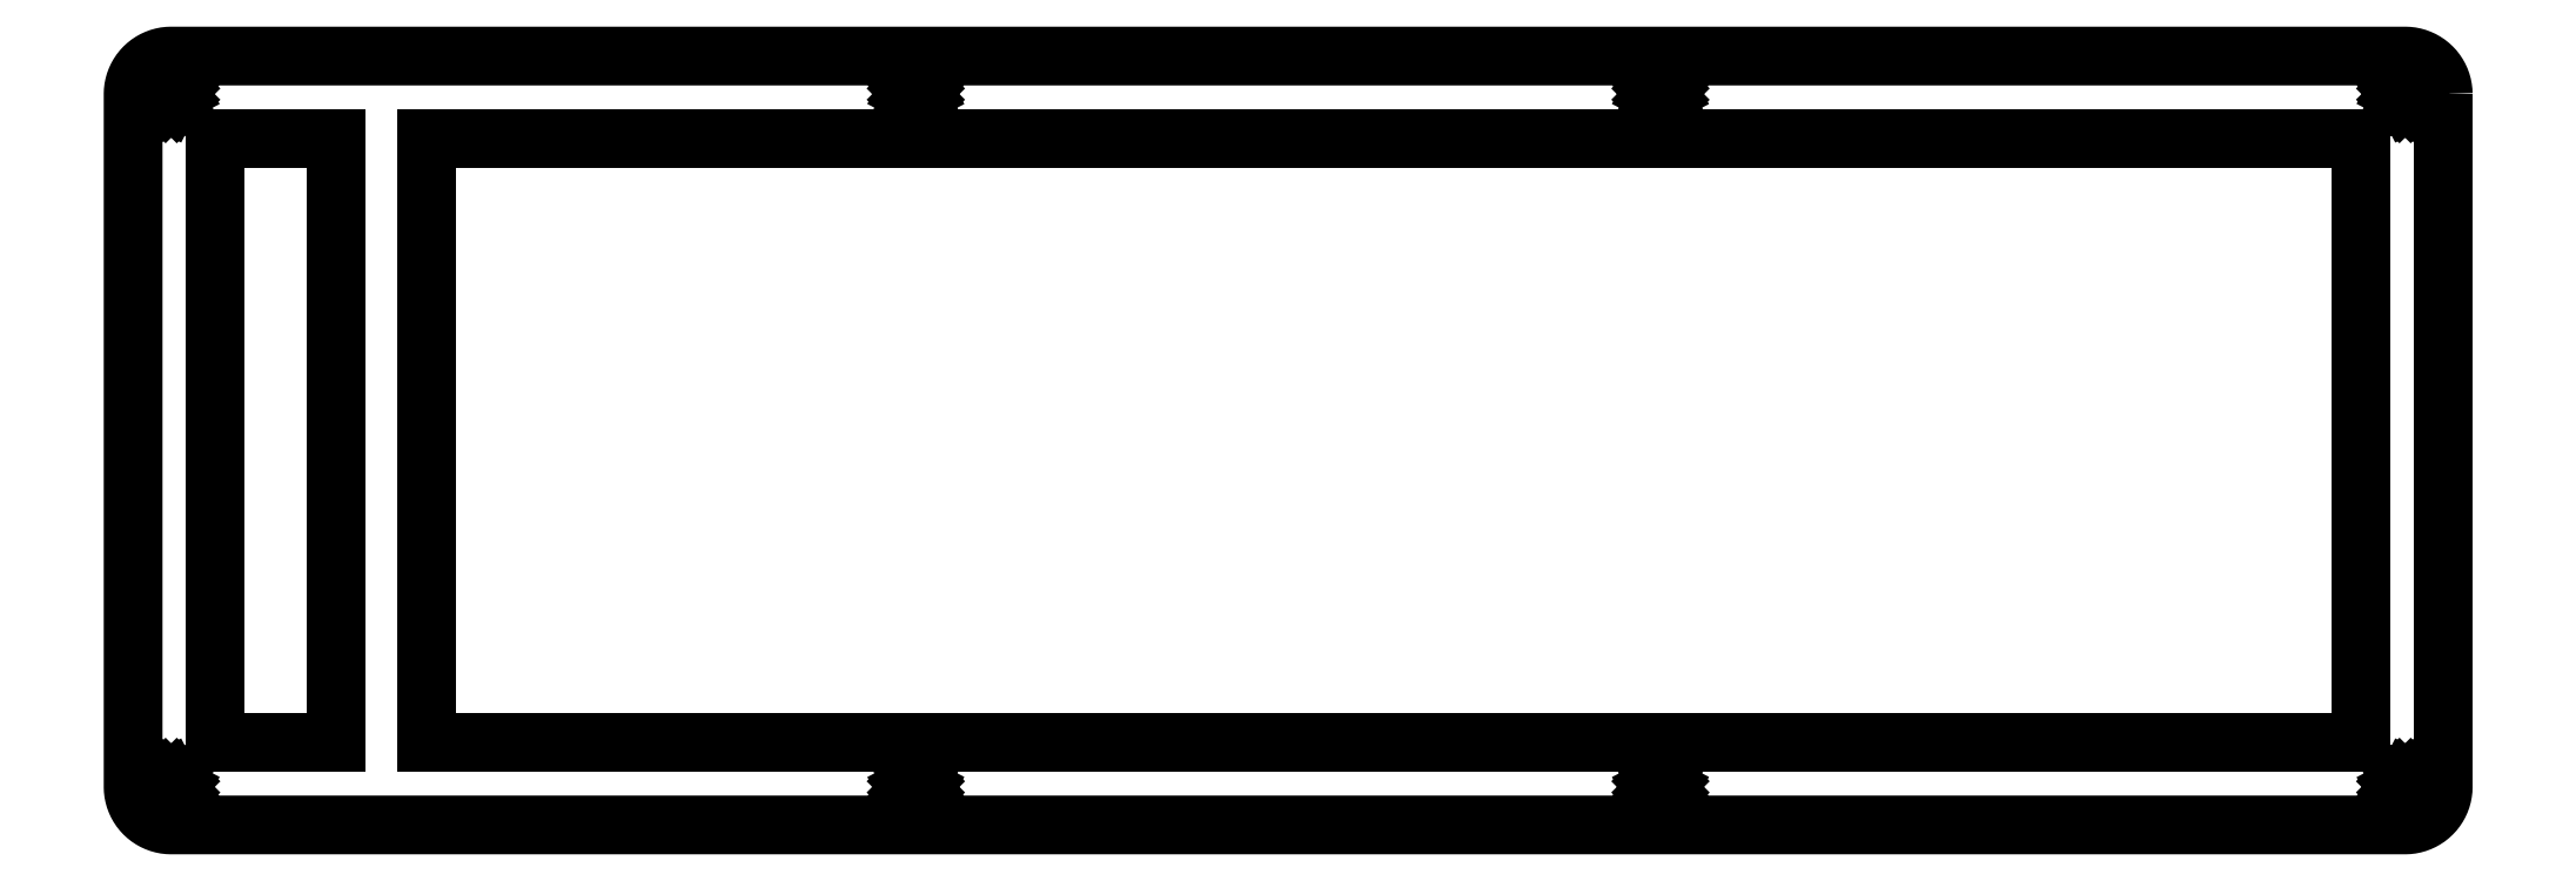
<metadata>
{"format":"dxf","ext":"dxf","renderer":"ezdxf+matplotlib","layout":"modelspace","background":"white","min_lineweight":24,"dpi":150}
</metadata>
<code>
0
SECTION
2
ENTITIES
0
LINE
8
0
10
2.632
20
4.791
30
0
11
2.213
21
4.579
31
0
0
LINE
8
0
10
2.213
20
4.579
30
0
11
1.881
21
4.247
31
0
0
LINE
8
0
10
1.881
20
4.247
30
0
11
1.669
21
3.828
31
0
0
LINE
8
0
10
1.669
20
3.828
30
0
11
1.594
21
3.365
31
0
0
LINE
8
0
10
1.594
20
3.365
30
0
11
1.669
21
2.902
31
0
0
LINE
8
0
10
1.669
20
2.902
30
0
11
1.881
21
2.483
31
0
0
LINE
8
0
10
1.881
20
2.483
30
0
11
2.213
21
2.151
31
0
0
LINE
8
0
10
2.213
20
2.151
30
0
11
2.632
21
1.939
31
0
0
LINE
8
0
10
2.632
20
1.939
30
0
11
3.095
21
1.866
31
0
0
LINE
8
0
10
3.095
20
1.866
30
0
11
3.558
21
1.939
31
0
0
LINE
8
0
10
3.558
20
1.939
30
0
11
3.977
21
2.151
31
0
0
LINE
8
0
10
3.977
20
2.151
30
0
11
4.309
21
2.483
31
0
0
LINE
8
0
10
4.309
20
2.483
30
0
11
4.521
21
2.902
31
0
0
LINE
8
0
10
4.521
20
2.902
30
0
11
4.594
21
3.365
31
0
0
LINE
8
0
10
4.594
20
3.365
30
0
11
4.521
21
3.828
31
0
0
LINE
8
0
10
4.521
20
3.828
30
0
11
4.309
21
4.247
31
0
0
LINE
8
0
10
4.309
20
4.247
30
0
11
3.977
21
4.579
31
0
0
LINE
8
0
10
3.977
20
4.579
30
0
11
3.558
21
4.791
31
0
0
LINE
8
0
10
3.558
20
4.791
30
0
11
3.095
21
4.866
31
0
0
LINE
8
0
10
3.095
20
4.866
30
0
11
2.632
21
4.791
31
0
0
LINE
8
0
10
120
20
4.791
30
0
11
119.6
21
4.579
31
0
0
LINE
8
0
10
119.6
20
4.579
30
0
11
119.3
21
4.247
31
0
0
LINE
8
0
10
119.3
20
4.247
30
0
11
119
21
3.828
31
0
0
LINE
8
0
10
119
20
3.828
30
0
11
119
21
3.365
31
0
0
LINE
8
0
10
119
20
3.365
30
0
11
119
21
2.902
31
0
0
LINE
8
0
10
119
20
2.902
30
0
11
119.3
21
2.483
31
0
0
LINE
8
0
10
119.3
20
2.483
30
0
11
119.6
21
2.151
31
0
0
LINE
8
0
10
119.6
20
2.151
30
0
11
120
21
1.939
31
0
0
LINE
8
0
10
120
20
1.939
30
0
11
120.5
21
1.866
31
0
0
LINE
8
0
10
120.5
20
1.866
30
0
11
120.9
21
1.939
31
0
0
LINE
8
0
10
120.9
20
1.939
30
0
11
121.4
21
2.151
31
0
0
LINE
8
0
10
121.4
20
2.151
30
0
11
121.7
21
2.483
31
0
0
LINE
8
0
10
121.7
20
2.483
30
0
11
121.9
21
2.902
31
0
0
LINE
8
0
10
121.9
20
2.902
30
0
11
122
21
3.365
31
0
0
LINE
8
0
10
122
20
3.365
30
0
11
121.9
21
3.828
31
0
0
LINE
8
0
10
121.9
20
3.828
30
0
11
121.7
21
4.247
31
0
0
LINE
8
0
10
121.7
20
4.247
30
0
11
121.4
21
4.579
31
0
0
LINE
8
0
10
121.4
20
4.579
30
0
11
120.9
21
4.791
31
0
0
LINE
8
0
10
120.9
20
4.791
30
0
11
120.5
21
4.866
31
0
0
LINE
8
0
10
120.5
20
4.866
30
0
11
120
21
4.791
31
0
0
LINE
8
0
10
237.4
20
4.791
30
0
11
237
21
4.579
31
0
0
LINE
8
0
10
237
20
4.579
30
0
11
236.6
21
4.247
31
0
0
LINE
8
0
10
236.6
20
4.247
30
0
11
236.4
21
3.828
31
0
0
LINE
8
0
10
236.4
20
3.828
30
0
11
236.4
21
3.365
31
0
0
LINE
8
0
10
236.4
20
3.365
30
0
11
236.4
21
2.902
31
0
0
LINE
8
0
10
236.4
20
2.902
30
0
11
236.6
21
2.483
31
0
0
LINE
8
0
10
236.6
20
2.483
30
0
11
237
21
2.151
31
0
0
LINE
8
0
10
237
20
2.151
30
0
11
237.4
21
1.939
31
0
0
LINE
8
0
10
237.4
20
1.939
30
0
11
237.9
21
1.866
31
0
0
LINE
8
0
10
237.9
20
1.866
30
0
11
238.3
21
1.939
31
0
0
LINE
8
0
10
238.3
20
1.939
30
0
11
238.7
21
2.151
31
0
0
LINE
8
0
10
238.7
20
2.151
30
0
11
239.1
21
2.483
31
0
0
LINE
8
0
10
239.1
20
2.483
30
0
11
239.3
21
2.902
31
0
0
LINE
8
0
10
239.3
20
2.902
30
0
11
239.4
21
3.365
31
0
0
LINE
8
0
10
239.4
20
3.365
30
0
11
239.3
21
3.828
31
0
0
LINE
8
0
10
239.3
20
3.828
30
0
11
239.1
21
4.247
31
0
0
LINE
8
0
10
239.1
20
4.247
30
0
11
238.7
21
4.579
31
0
0
LINE
8
0
10
238.7
20
4.579
30
0
11
238.3
21
4.791
31
0
0
LINE
8
0
10
238.3
20
4.791
30
0
11
237.9
21
4.866
31
0
0
LINE
8
0
10
237.9
20
4.866
30
0
11
237.4
21
4.791
31
0
0
LINE
8
0
10
354.8
20
4.791
30
0
11
354.4
21
4.579
31
0
0
LINE
8
0
10
354.4
20
4.579
30
0
11
354
21
4.247
31
0
0
LINE
8
0
10
354
20
4.247
30
0
11
353.8
21
3.828
31
0
0
LINE
8
0
10
353.8
20
3.828
30
0
11
353.7
21
3.365
31
0
0
LINE
8
0
10
353.7
20
3.365
30
0
11
353.8
21
2.902
31
0
0
LINE
8
0
10
353.8
20
2.902
30
0
11
354
21
2.483
31
0
0
LINE
8
0
10
354
20
2.483
30
0
11
354.4
21
2.151
31
0
0
LINE
8
0
10
354.4
20
2.151
30
0
11
354.8
21
1.939
31
0
0
LINE
8
0
10
354.8
20
1.939
30
0
11
355.2
21
1.866
31
0
0
LINE
8
0
10
355.2
20
1.866
30
0
11
355.7
21
1.939
31
0
0
LINE
8
0
10
355.7
20
1.939
30
0
11
356.1
21
2.151
31
0
0
LINE
8
0
10
356.1
20
2.151
30
0
11
356.4
21
2.483
31
0
0
LINE
8
0
10
356.4
20
2.483
30
0
11
356.7
21
2.902
31
0
0
LINE
8
0
10
356.7
20
2.902
30
0
11
356.7
21
3.365
31
0
0
LINE
8
0
10
356.7
20
3.365
30
0
11
356.7
21
3.828
31
0
0
LINE
8
0
10
356.7
20
3.828
30
0
11
356.4
21
4.247
31
0
0
LINE
8
0
10
356.4
20
4.247
30
0
11
356.1
21
4.579
31
0
0
LINE
8
0
10
356.1
20
4.579
30
0
11
355.7
21
4.791
31
0
0
LINE
8
0
10
355.7
20
4.791
30
0
11
355.2
21
4.866
31
0
0
LINE
8
0
10
355.2
20
4.866
30
0
11
354.8
21
4.791
31
0
0
LINE
8
0
10
43.43
20
105.6
30
0
11
348.2
21
105.6
31
0
0
LINE
8
0
10
348.2
20
105.6
30
0
11
348.2
21
10.37
31
0
0
LINE
8
0
10
348.2
20
10.37
30
0
11
43.43
21
10.37
31
0
0
LINE
8
0
10
43.43
20
10.37
30
0
11
43.43
21
105.6
31
0
0
LINE
8
0
10
10.09
20
105.6
30
0
11
29.15
21
105.6
31
0
0
LINE
8
0
10
29.15
20
105.6
30
0
11
29.15
21
10.37
31
0
0
LINE
8
0
10
29.15
20
10.37
30
0
11
10.09
21
10.37
31
0
0
LINE
8
0
10
10.09
20
10.37
30
0
11
10.09
21
105.6
31
0
0
LINE
8
0
10
2.632
20
114
30
0
11
2.213
21
113.8
31
0
0
LINE
8
0
10
2.213
20
113.8
30
0
11
1.881
21
113.5
31
0
0
LINE
8
0
10
1.881
20
113.5
30
0
11
1.669
21
113.1
31
0
0
LINE
8
0
10
1.669
20
113.1
30
0
11
1.594
21
112.6
31
0
0
LINE
8
0
10
1.594
20
112.6
30
0
11
1.669
21
112.2
31
0
0
LINE
8
0
10
1.669
20
112.2
30
0
11
1.881
21
111.7
31
0
0
LINE
8
0
10
1.881
20
111.7
30
0
11
2.213
21
111.4
31
0
0
LINE
8
0
10
2.213
20
111.4
30
0
11
2.632
21
111.2
31
0
0
LINE
8
0
10
2.632
20
111.2
30
0
11
3.095
21
111.1
31
0
0
LINE
8
0
10
3.095
20
111.1
30
0
11
3.558
21
111.2
31
0
0
LINE
8
0
10
3.558
20
111.2
30
0
11
3.977
21
111.4
31
0
0
LINE
8
0
10
3.977
20
111.4
30
0
11
4.309
21
111.7
31
0
0
LINE
8
0
10
4.309
20
111.7
30
0
11
4.521
21
112.2
31
0
0
LINE
8
0
10
4.521
20
112.2
30
0
11
4.594
21
112.6
31
0
0
LINE
8
0
10
4.594
20
112.6
30
0
11
4.521
21
113.1
31
0
0
LINE
8
0
10
4.521
20
113.1
30
0
11
4.309
21
113.5
31
0
0
LINE
8
0
10
4.309
20
113.5
30
0
11
3.977
21
113.8
31
0
0
LINE
8
0
10
3.977
20
113.8
30
0
11
3.558
21
114
31
0
0
LINE
8
0
10
3.558
20
114
30
0
11
3.095
21
114.1
31
0
0
LINE
8
0
10
3.095
20
114.1
30
0
11
2.632
21
114
31
0
0
LINE
8
0
10
354.8
20
114
30
0
11
354.4
21
113.8
31
0
0
LINE
8
0
10
354.4
20
113.8
30
0
11
354
21
113.5
31
0
0
LINE
8
0
10
354
20
113.5
30
0
11
353.8
21
113.1
31
0
0
LINE
8
0
10
353.8
20
113.1
30
0
11
353.7
21
112.6
31
0
0
LINE
8
0
10
353.7
20
112.6
30
0
11
353.8
21
112.2
31
0
0
LINE
8
0
10
353.8
20
112.2
30
0
11
354
21
111.7
31
0
0
LINE
8
0
10
354
20
111.7
30
0
11
354.4
21
111.4
31
0
0
LINE
8
0
10
354.4
20
111.4
30
0
11
354.8
21
111.2
31
0
0
LINE
8
0
10
354.8
20
111.2
30
0
11
355.2
21
111.1
31
0
0
LINE
8
0
10
355.2
20
111.1
30
0
11
355.7
21
111.2
31
0
0
LINE
8
0
10
355.7
20
111.2
30
0
11
356.1
21
111.4
31
0
0
LINE
8
0
10
356.1
20
111.4
30
0
11
356.4
21
111.7
31
0
0
LINE
8
0
10
356.4
20
111.7
30
0
11
356.7
21
112.2
31
0
0
LINE
8
0
10
356.7
20
112.2
30
0
11
356.7
21
112.6
31
0
0
LINE
8
0
10
356.7
20
112.6
30
0
11
356.7
21
113.1
31
0
0
LINE
8
0
10
356.7
20
113.1
30
0
11
356.4
21
113.5
31
0
0
LINE
8
0
10
356.4
20
113.5
30
0
11
356.1
21
113.8
31
0
0
LINE
8
0
10
356.1
20
113.8
30
0
11
355.7
21
114
31
0
0
LINE
8
0
10
355.7
20
114
30
0
11
355.2
21
114.1
31
0
0
LINE
8
0
10
355.2
20
114.1
30
0
11
354.8
21
114
31
0
0
LINE
8
0
10
237.4
20
114
30
0
11
237
21
113.8
31
0
0
LINE
8
0
10
237
20
113.8
30
0
11
236.6
21
113.5
31
0
0
LINE
8
0
10
236.6
20
113.5
30
0
11
236.4
21
113.1
31
0
0
LINE
8
0
10
236.4
20
113.1
30
0
11
236.4
21
112.6
31
0
0
LINE
8
0
10
236.4
20
112.6
30
0
11
236.4
21
112.2
31
0
0
LINE
8
0
10
236.4
20
112.2
30
0
11
236.6
21
111.7
31
0
0
LINE
8
0
10
236.6
20
111.7
30
0
11
237
21
111.4
31
0
0
LINE
8
0
10
237
20
111.4
30
0
11
237.4
21
111.2
31
0
0
LINE
8
0
10
237.4
20
111.2
30
0
11
237.9
21
111.1
31
0
0
LINE
8
0
10
237.9
20
111.1
30
0
11
238.3
21
111.2
31
0
0
LINE
8
0
10
238.3
20
111.2
30
0
11
238.7
21
111.4
31
0
0
LINE
8
0
10
238.7
20
111.4
30
0
11
239.1
21
111.7
31
0
0
LINE
8
0
10
239.1
20
111.7
30
0
11
239.3
21
112.2
31
0
0
LINE
8
0
10
239.3
20
112.2
30
0
11
239.4
21
112.6
31
0
0
LINE
8
0
10
239.4
20
112.6
30
0
11
239.3
21
113.1
31
0
0
LINE
8
0
10
239.3
20
113.1
30
0
11
239.1
21
113.5
31
0
0
LINE
8
0
10
239.1
20
113.5
30
0
11
238.7
21
113.8
31
0
0
LINE
8
0
10
238.7
20
113.8
30
0
11
238.3
21
114
31
0
0
LINE
8
0
10
238.3
20
114
30
0
11
237.9
21
114.1
31
0
0
LINE
8
0
10
237.9
20
114.1
30
0
11
237.4
21
114
31
0
0
LINE
8
0
10
120
20
114
30
0
11
119.6
21
113.8
31
0
0
LINE
8
0
10
119.6
20
113.8
30
0
11
119.3
21
113.5
31
0
0
LINE
8
0
10
119.3
20
113.5
30
0
11
119
21
113.1
31
0
0
LINE
8
0
10
119
20
113.1
30
0
11
119
21
112.6
31
0
0
LINE
8
0
10
119
20
112.6
30
0
11
119
21
112.2
31
0
0
LINE
8
0
10
119
20
112.2
30
0
11
119.3
21
111.7
31
0
0
LINE
8
0
10
119.3
20
111.7
30
0
11
119.6
21
111.4
31
0
0
LINE
8
0
10
119.6
20
111.4
30
0
11
120
21
111.2
31
0
0
LINE
8
0
10
120
20
111.2
30
0
11
120.5
21
111.1
31
0
0
LINE
8
0
10
120.5
20
111.1
30
0
11
120.9
21
111.2
31
0
0
LINE
8
0
10
120.9
20
111.2
30
0
11
121.4
21
111.4
31
0
0
LINE
8
0
10
121.4
20
111.4
30
0
11
121.7
21
111.7
31
0
0
LINE
8
0
10
121.7
20
111.7
30
0
11
121.9
21
112.2
31
0
0
LINE
8
0
10
121.9
20
112.2
30
0
11
122
21
112.6
31
0
0
LINE
8
0
10
122
20
112.6
30
0
11
121.9
21
113.1
31
0
0
LINE
8
0
10
121.9
20
113.1
30
0
11
121.7
21
113.5
31
0
0
LINE
8
0
10
121.7
20
113.5
30
0
11
121.4
21
113.8
31
0
0
LINE
8
0
10
121.4
20
113.8
30
0
11
120.9
21
114
31
0
0
LINE
8
0
10
120.9
20
114
30
0
11
120.5
21
114.1
31
0
0
LINE
8
0
10
120.5
20
114.1
30
0
11
120
21
114
31
0
0
POLYLINE
8
0
66
     1
10
0
20
0
30
0
70
     1
0
VERTEX
8
0
10
361.2
20
112.7
30
0
0
VERTEX
8
0
10
361.2
20
113.1
30
0
0
VERTEX
8
0
10
361.2
20
113.6
30
0
0
VERTEX
8
0
10
361.1
20
114
30
0
0
VERTEX
8
0
10
360.9
20
114.5
30
0
0
VERTEX
8
0
10
360.8
20
114.9
30
0
0
VERTEX
8
0
10
360.6
20
115.3
30
0
0
VERTEX
8
0
10
360.3
20
115.8
30
0
0
VERTEX
8
0
10
360.1
20
116.1
30
0
0
VERTEX
8
0
10
359.8
20
116.5
30
0
0
VERTEX
8
0
10
359.5
20
116.9
30
0
0
VERTEX
8
0
10
359.1
20
117.2
30
0
0
VERTEX
8
0
10
358.8
20
117.5
30
0
0
VERTEX
8
0
10
358.4
20
117.7
30
0
0
VERTEX
8
0
10
358
20
118
30
0
0
VERTEX
8
0
10
357.5
20
118.2
30
0
0
VERTEX
8
0
10
357.1
20
118.3
30
0
0
VERTEX
8
0
10
356.6
20
118.5
30
0
0
VERTEX
8
0
10
356.2
20
118.5
30
0
0
VERTEX
8
0
10
355.7
20
118.6
30
0
0
VERTEX
8
0
10
355.3
20
118.6
30
0
0
VERTEX
8
0
10
3.031
20
118.6
30
0
0
VERTEX
8
0
10
2.63
20
118.6
30
0
0
VERTEX
8
0
10
2.159
20
118.5
30
0
0
VERTEX
8
0
10
1.694
20
118.5
30
0
0
VERTEX
8
0
10
1.237
20
118.3
30
0
0
VERTEX
8
0
10
0.7972
20
118.2
30
0
0
VERTEX
8
0
10
0.3768
20
118
30
0
0
VERTEX
8
0
10
-0.03948
20
117.7
30
0
0
VERTEX
8
0
10
-0.4322
20
117.5
30
0
0
VERTEX
8
0
10
-0.803
20
117.2
30
0
0
VERTEX
8
0
10
-1.149
20
116.9
30
0
0
VERTEX
8
0
10
-1.469
20
116.5
30
0
0
VERTEX
8
0
10
-1.766
20
116.1
30
0
0
VERTEX
8
0
10
-2.025
20
115.7
30
0
0
VERTEX
8
0
10
-2.255
20
115.3
30
0
0
VERTEX
8
0
10
-2.449
20
114.9
30
0
0
VERTEX
8
0
10
-2.614
20
114.5
30
0
0
VERTEX
8
0
10
-2.74
20
114
30
0
0
VERTEX
8
0
10
-2.836
20
113.6
30
0
0
VERTEX
8
0
10
-2.888
20
113.1
30
0
0
VERTEX
8
0
10
-2.905
20
112.7
30
0
0
VERTEX
8
0
10
-2.905
20
3.304
30
0
0
VERTEX
8
0
10
-2.888
20
2.901
30
0
0
VERTEX
8
0
10
-2.836
20
2.428
30
0
0
VERTEX
8
0
10
-2.741
20
1.962
30
0
0
VERTEX
8
0
10
-2.614
20
1.507
30
0
0
VERTEX
8
0
10
-2.448
20
1.064
30
0
0
VERTEX
8
0
10
-2.255
20
0.6439
30
0
0
VERTEX
8
0
10
-2.026
20
0.2339
30
0
0
VERTEX
8
0
10
-1.765
20
-0.1604
30
0
0
VERTEX
8
0
10
-1.47
20
-0.5327
30
0
0
VERTEX
8
0
10
-1.15
20
-0.8802
30
0
0
VERTEX
8
0
10
-0.8027
20
-1.2
30
0
0
VERTEX
8
0
10
-0.4305
20
-1.494
30
0
0
VERTEX
8
0
10
-0.03618
20
-1.756
30
0
0
VERTEX
8
0
10
0.3737
20
-1.985
30
0
0
VERTEX
8
0
10
0.7944
20
-2.178
30
0
0
VERTEX
8
0
10
1.236
20
-2.344
30
0
0
VERTEX
8
0
10
1.692
20
-2.471
30
0
0
VERTEX
8
0
10
2.158
20
-2.565
30
0
0
VERTEX
8
0
10
2.631
20
-2.618
30
0
0
VERTEX
8
0
10
3.034
20
-2.635
30
0
0
VERTEX
8
0
10
355.3
20
-2.635
30
0
0
VERTEX
8
0
10
355.7
20
-2.618
30
0
0
VERTEX
8
0
10
356.2
20
-2.566
30
0
0
VERTEX
8
0
10
356.6
20
-2.471
30
0
0
VERTEX
8
0
10
357.1
20
-2.342
30
0
0
VERTEX
8
0
10
357.5
20
-2.178
30
0
0
VERTEX
8
0
10
358
20
-1.983
30
0
0
VERTEX
8
0
10
358.4
20
-1.755
30
0
0
VERTEX
8
0
10
358.8
20
-1.496
30
0
0
VERTEX
8
0
10
359.1
20
-1.194
30
0
0
VERTEX
8
0
10
359.5
20
-0.8881
30
0
0
VERTEX
8
0
10
359.8
20
-0.5365
30
0
0
VERTEX
8
0
10
360.1
20
-0.1579
30
0
0
VERTEX
8
0
10
360.3
20
0.226
30
0
0
VERTEX
8
0
10
360.6
20
0.6368
30
0
0
VERTEX
8
0
10
360.8
20
1.067
30
0
0
VERTEX
8
0
10
360.9
20
1.513
30
0
0
VERTEX
8
0
10
361.1
20
1.97
30
0
0
VERTEX
8
0
10
361.2
20
2.423
30
0
0
VERTEX
8
0
10
361.2
20
2.9
30
0
0
VERTEX
8
0
10
361.2
20
3.321
30
0
0
SEQEND
8
0
0
ENDSEC
0
EOF

</code>
